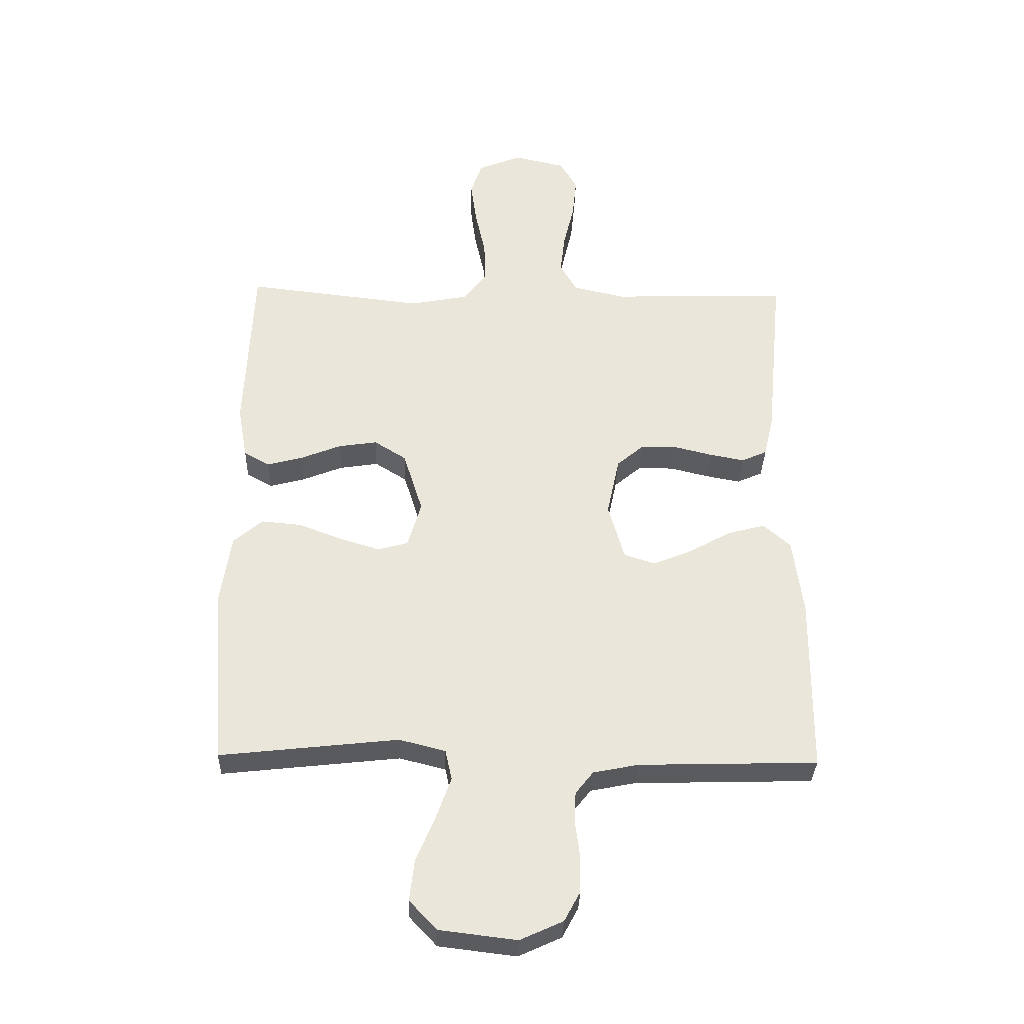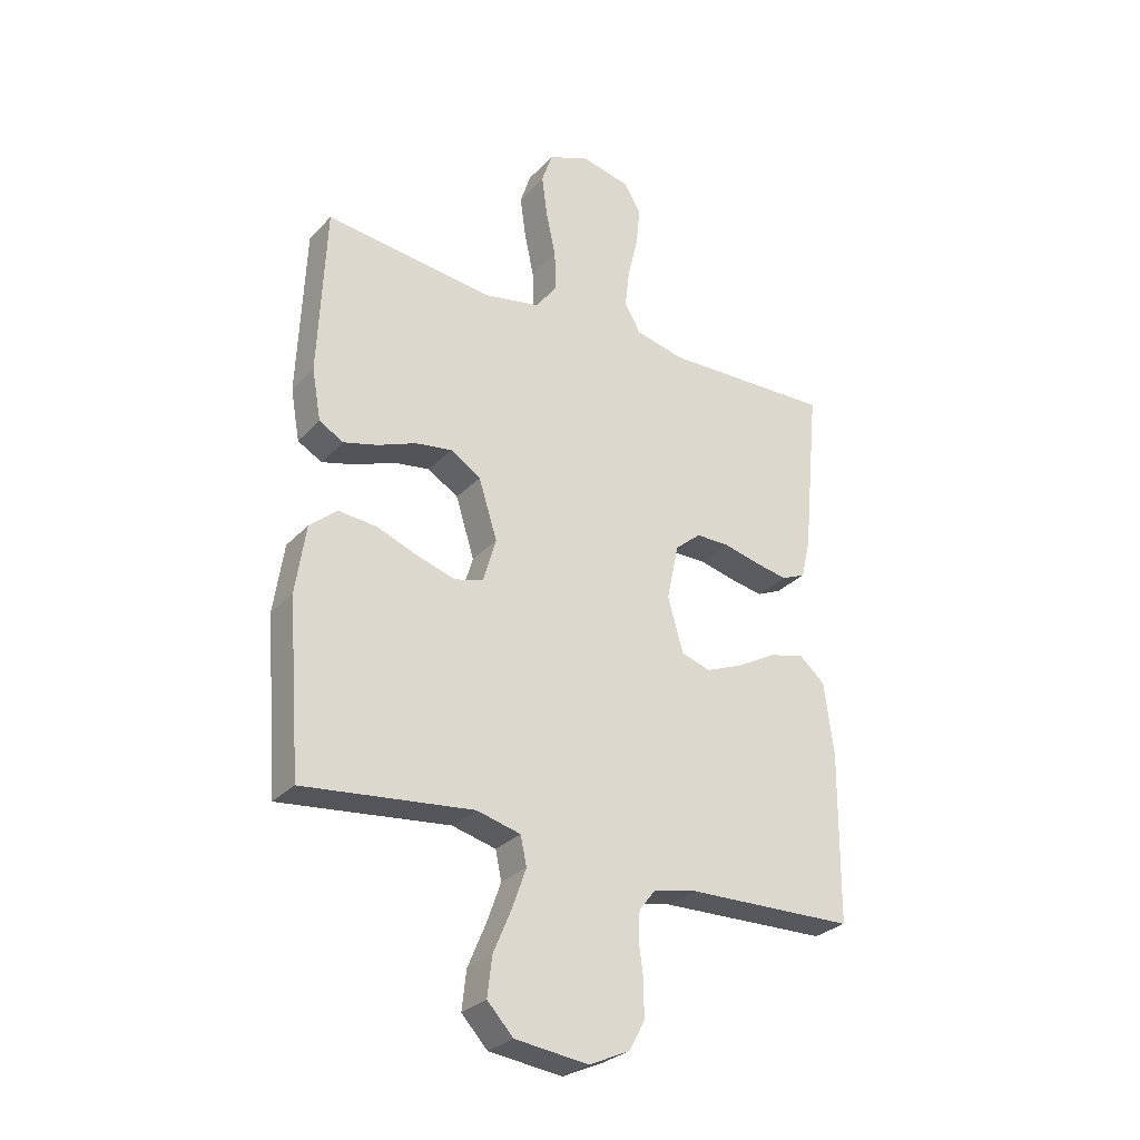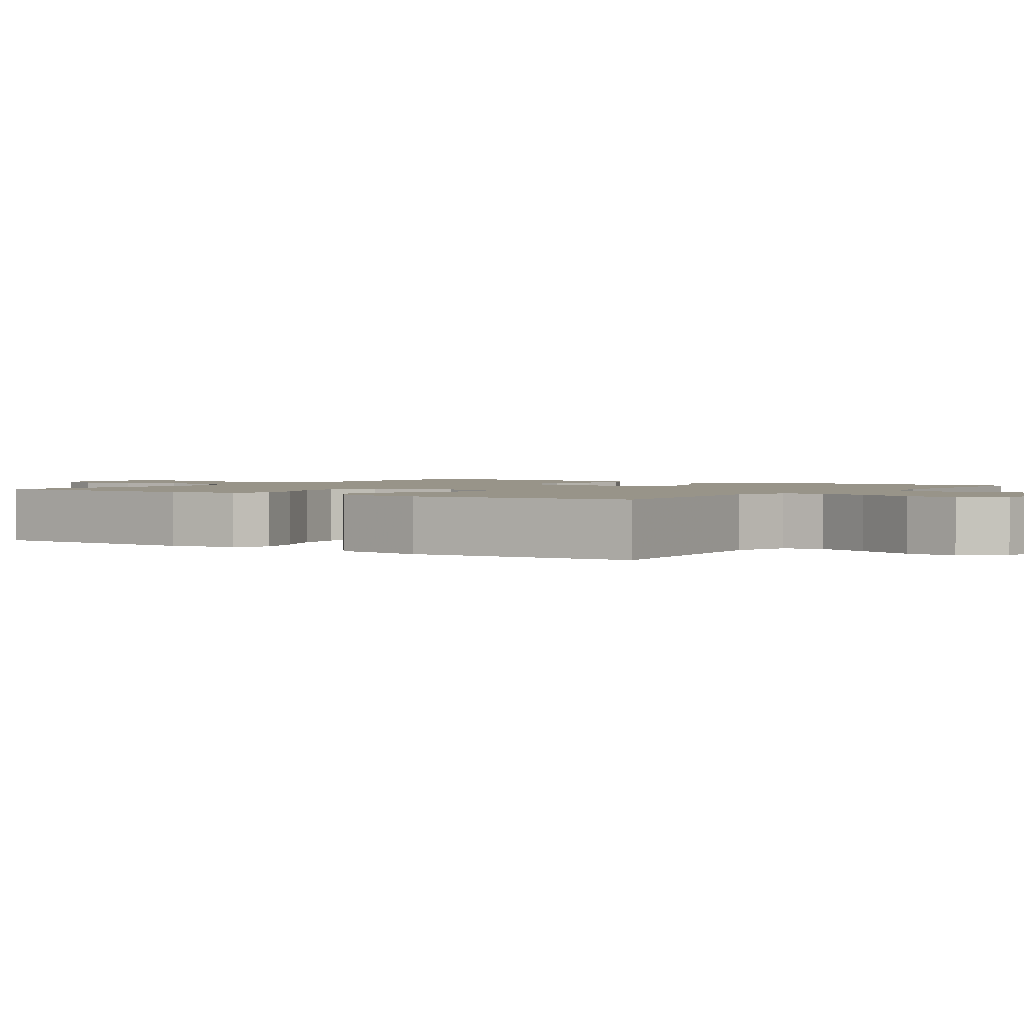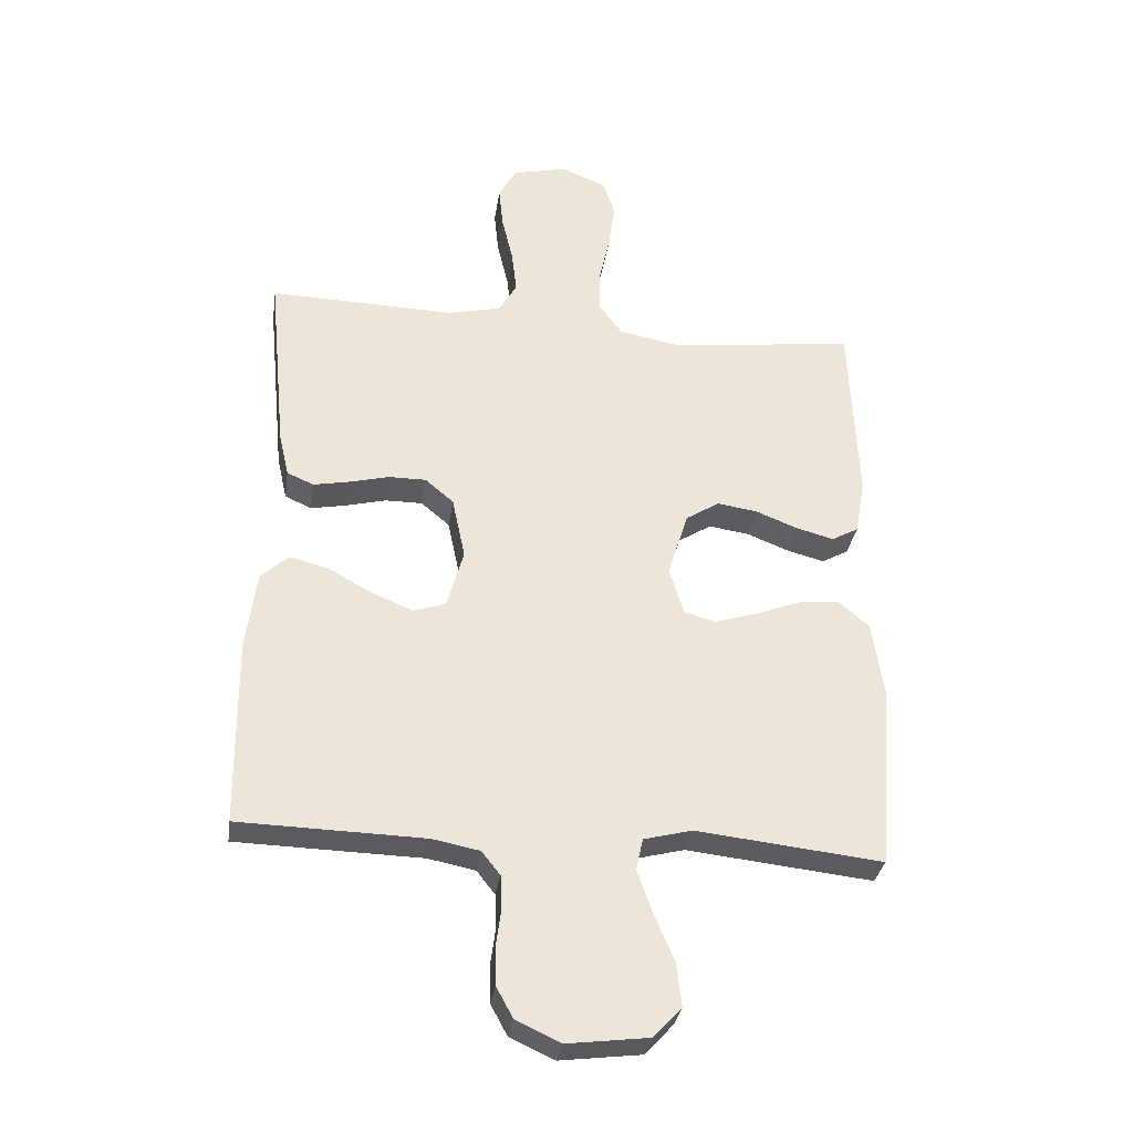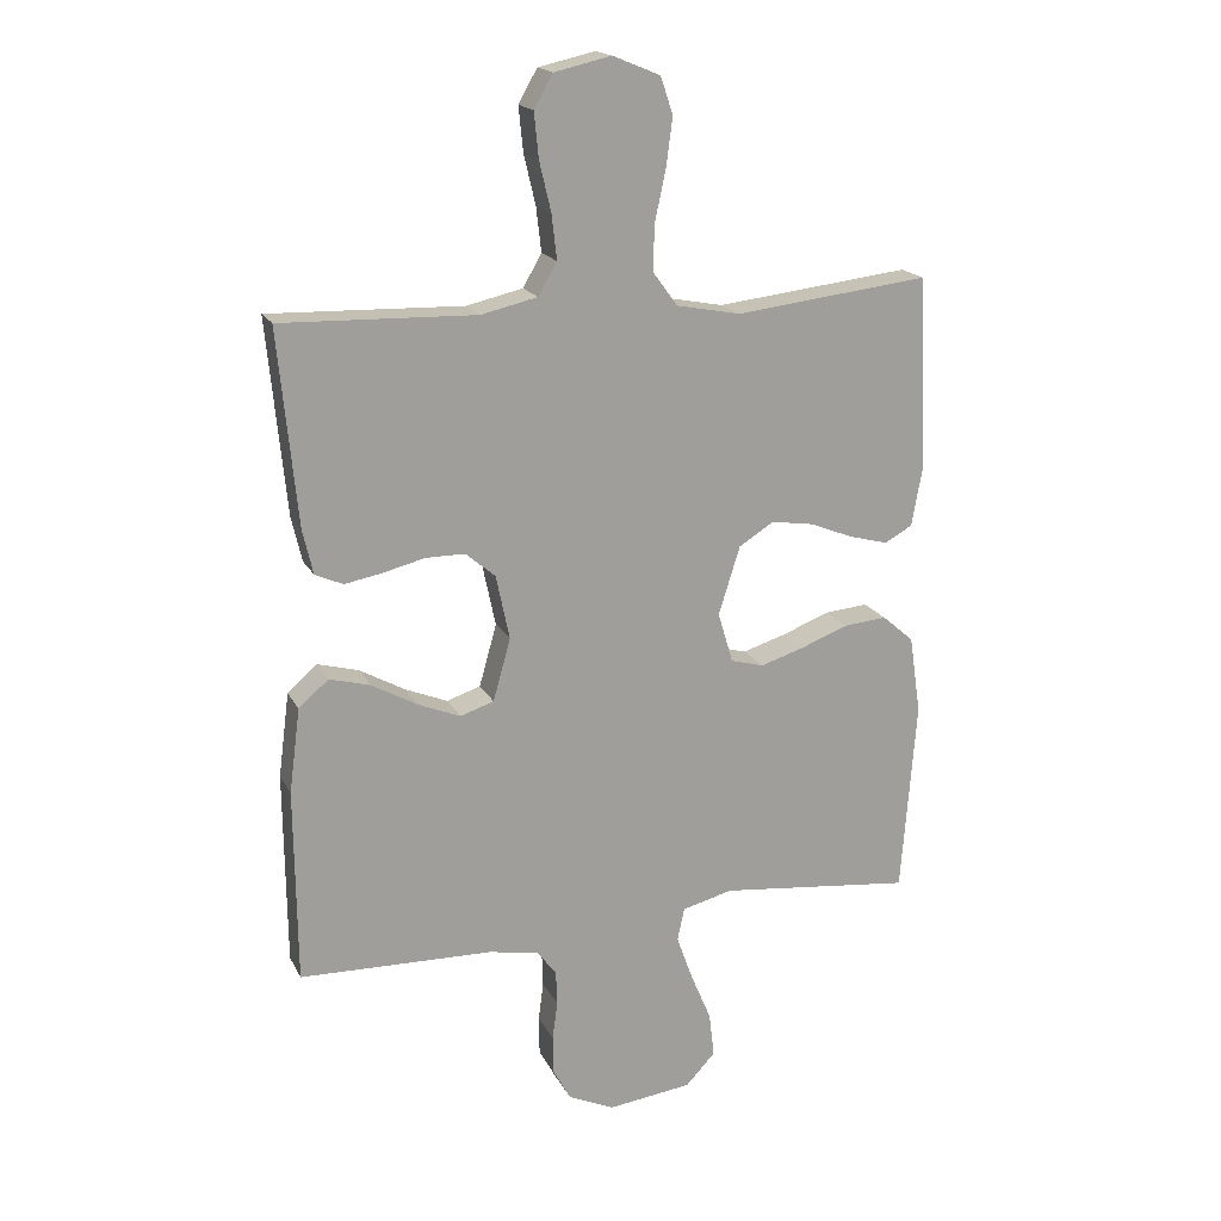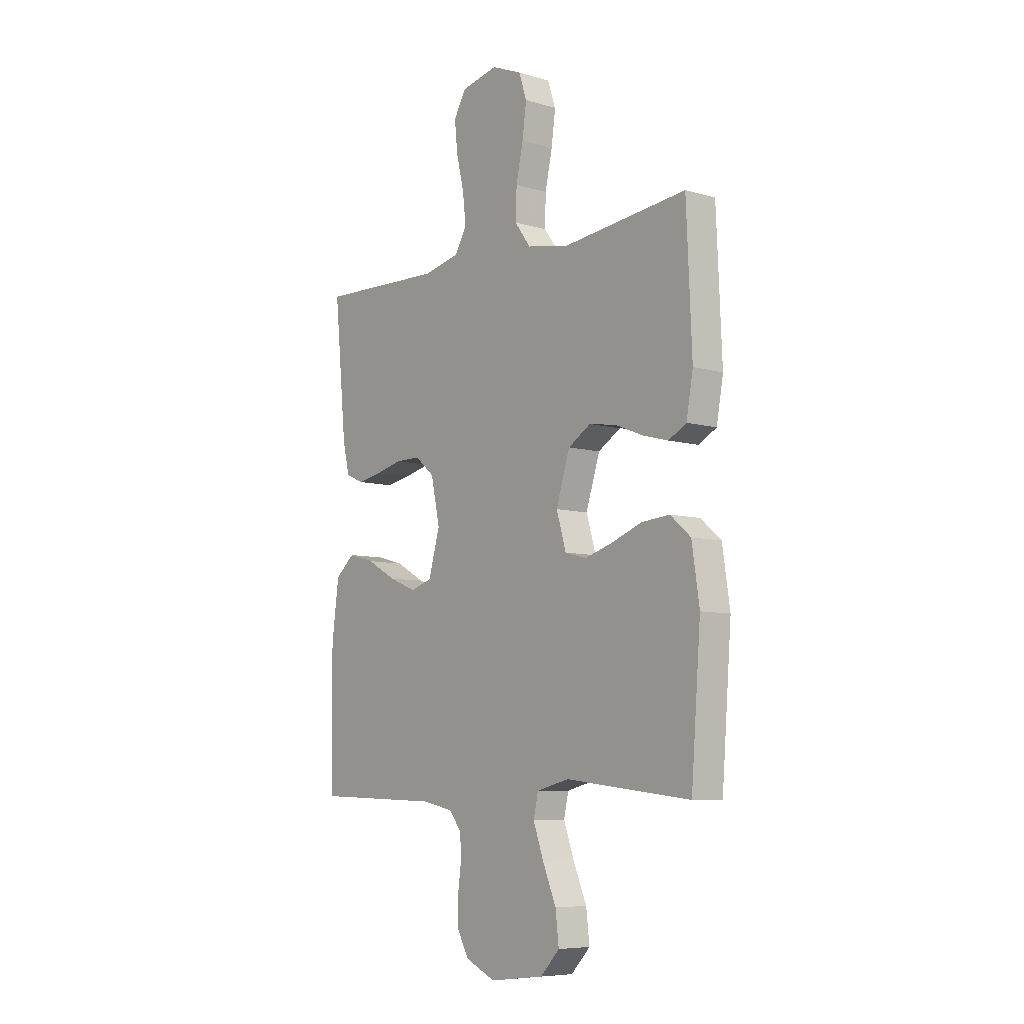
<metadata>
{"format":"obj","ext":"obj","renderer":"f3d","projection":"perspective","resolution":1024,"background":"white","views":[{"elev":-33.1,"azim":178.4,"up":"+Z"},{"elev":-29.0,"azim":146.2,"up":"+Z"},{"elev":1.7,"azim":125.1,"up":"+Y"},{"elev":-32.2,"azim":-8.2,"up":"+Z"},{"elev":18.2,"azim":-20.0,"up":"+Z"},{"elev":-7.3,"azim":50.2,"up":"+Z"}]}
</metadata>
<code>
v -0.5 0.07 0.5
v -0.2 0.07 0.491
v -0.113 0.07 0.511
v -0.084 0.07 0.561
v -0.092 0.07 0.63
v -0.11 0.07 0.706
v -0.117 0.07 0.775
v -0.088 0.07 0.826
v 0 0.07 0.846
v 0.073 0.07 0.816
v 0.092 0.07 0.759
v 0.082 0.07 0.685
v 0.065 0.07 0.606
v 0.063 0.07 0.536
v 0.101 0.07 0.484
v 0.2 0.07 0.465
v 0.5 0.07 0.5
v 0.513 0.07 0.2
v 0.497 0.07 0.11
v 0.454 0.07 0.086
v 0.394 0.07 0.102
v 0.326 0.07 0.129
v 0.261 0.07 0.139
v 0.207 0.07 0.105
v 0.174 0.07 0
v 0.197 0.07 -0.078
v 0.248 0.07 -0.092
v 0.316 0.07 -0.071
v 0.389 0.07 -0.043
v 0.456 0.07 -0.037
v 0.505 0.07 -0.079
v 0.523 0.07 -0.2
v 0.5 0.07 -0.5
v 0.2 0.07 -0.467
v 0.122 0.07 -0.487
v 0.111 0.07 -0.538
v 0.136 0.07 -0.608
v 0.168 0.07 -0.684
v 0.176 0.07 -0.753
v 0.13 0.07 -0.802
v 0 0.07 -0.818
v -0.072 0.07 -0.785
v -0.099 0.07 -0.735
v -0.1 0.07 -0.675
v -0.092 0.07 -0.615
v -0.094 0.07 -0.561
v -0.124 0.07 -0.523
v -0.2 0.07 -0.508
v -0.5 0.07 -0.5
v -0.503 0.07 -0.2
v -0.486 0.07 -0.07
v -0.44 0.07 -0.03
v -0.377 0.07 -0.047
v -0.307 0.07 -0.086
v -0.241 0.07 -0.113
v -0.189 0.07 -0.096
v -0.162 0.07 0
v -0.183 0.07 0.1
v -0.229 0.07 0.139
v -0.289 0.07 0.139
v -0.354 0.07 0.123
v -0.412 0.07 0.112
v -0.455 0.07 0.131
v -0.471 0.07 0.2
v -0.5 0 0.5
v -0.2 0 0.491
v -0.113 0 0.511
v -0.084 0 0.561
v -0.092 0 0.63
v -0.11 0 0.706
v -0.117 0 0.775
v -0.088 0 0.826
v 0 0 0.846
v 0.073 0 0.816
v 0.092 0 0.759
v 0.082 0 0.685
v 0.065 0 0.606
v 0.063 0 0.536
v 0.101 0 0.484
v 0.2 0 0.465
v 0.5 0 0.5
v 0.513 0 0.2
v 0.497 0 0.11
v 0.454 0 0.086
v 0.394 0 0.102
v 0.326 0 0.129
v 0.261 0 0.139
v 0.207 0 0.105
v 0.174 0 0
v 0.197 0 -0.078
v 0.248 0 -0.092
v 0.316 0 -0.071
v 0.389 0 -0.043
v 0.456 0 -0.037
v 0.505 0 -0.079
v 0.523 0 -0.2
v 0.5 0 -0.5
v 0.2 0 -0.467
v 0.122 0 -0.487
v 0.111 0 -0.538
v 0.136 0 -0.608
v 0.168 0 -0.684
v 0.176 0 -0.753
v 0.13 0 -0.802
v 0 0 -0.818
v -0.072 0 -0.785
v -0.099 0 -0.735
v -0.1 0 -0.675
v -0.092 0 -0.615
v -0.094 0 -0.561
v -0.124 0 -0.523
v -0.2 0 -0.508
v -0.5 0 -0.5
v -0.503 0 -0.2
v -0.486 0 -0.07
v -0.44 0 -0.03
v -0.377 0 -0.047
v -0.307 0 -0.086
v -0.241 0 -0.113
v -0.189 0 -0.096
v -0.162 0 0
v -0.183 0 0.1
v -0.229 0 0.139
v -0.289 0 0.139
v -0.354 0 0.123
v -0.412 0 0.112
v -0.455 0 0.131
v -0.471 0 0.2
f 64 1 2
f 63 64 2
f 62 63 2
f 61 62 2
f 60 61 2
f 59 60 2 3
f 58 59 3 4
f 57 58 4
f 52 53 54
f 51 52 54
f 50 51 54
f 49 50 54
f 48 49 54
f 47 48 54 55
f 46 47 55 56
f 43 44 45
f 42 43 45
f 41 42 45
f 40 41 45
f 39 40 45
f 38 39 45
f 37 38 45
f 36 37 45 46
f 46 56 57
f 36 46 57
f 35 36 57
f 32 33 34
f 31 32 34
f 30 31 34
f 29 30 34
f 28 29 34
f 27 28 34 35
f 20 21 22
f 19 20 22
f 18 19 22
f 17 18 22
f 16 17 22
f 15 16 22 23
f 14 15 23 24
f 11 12 13
f 10 11 13
f 9 10 13
f 8 9 13
f 7 8 13
f 6 7 13
f 5 6 13
f 4 5 13 14
f 14 24 25
f 4 14 25
f 57 4 25
f 26 27 35 57
f 25 26 57
f 66 65 128
f 66 128 127
f 66 127 126
f 66 126 125
f 66 125 124
f 67 66 124 123
f 68 67 123 122
f 68 122 121
f 118 117 116
f 118 116 115
f 118 115 114
f 118 114 113
f 118 113 112
f 119 118 112 111
f 120 119 111 110
f 109 108 107
f 109 107 106
f 109 106 105
f 109 105 104
f 109 104 103
f 109 103 102
f 109 102 101
f 110 109 101 100
f 121 120 110
f 121 110 100
f 121 100 99
f 98 97 96
f 98 96 95
f 98 95 94
f 98 94 93
f 98 93 92
f 99 98 92 91
f 86 85 84
f 86 84 83
f 86 83 82
f 86 82 81
f 86 81 80
f 87 86 80 79
f 88 87 79 78
f 77 76 75
f 77 75 74
f 77 74 73
f 77 73 72
f 77 72 71
f 77 71 70
f 77 70 69
f 78 77 69 68
f 89 88 78
f 89 78 68
f 89 68 121
f 121 99 91 90
f 121 90 89
f 1 65 66 2
f 2 66 67 3
f 3 67 68 4
f 4 68 69 5
f 5 69 70 6
f 6 70 71 7
f 7 71 72 8
f 8 72 73 9
f 9 73 74 10
f 10 74 75 11
f 11 75 76 12
f 12 76 77 13
f 13 77 78 14
f 14 78 79 15
f 15 79 80 16
f 16 80 81 17
f 17 81 82 18
f 18 82 83 19
f 19 83 84 20
f 20 84 85 21
f 21 85 86 22
f 22 86 87 23
f 23 87 88 24
f 24 88 89 25
f 25 89 90 26
f 26 90 91 27
f 27 91 92 28
f 28 92 93 29
f 29 93 94 30
f 30 94 95 31
f 31 95 96 32
f 32 96 97 33
f 33 97 98 34
f 34 98 99 35
f 35 99 100 36
f 36 100 101 37
f 37 101 102 38
f 38 102 103 39
f 39 103 104 40
f 40 104 105 41
f 41 105 106 42
f 42 106 107 43
f 43 107 108 44
f 44 108 109 45
f 45 109 110 46
f 46 110 111 47
f 47 111 112 48
f 48 112 113 49
f 49 113 114 50
f 50 114 115 51
f 51 115 116 52
f 52 116 117 53
f 53 117 118 54
f 54 118 119 55
f 55 119 120 56
f 56 120 121 57
f 57 121 122 58
f 58 122 123 59
f 59 123 124 60
f 60 124 125 61
f 61 125 126 62
f 62 126 127 63
f 63 127 128 64
f 64 128 65 1

</code>
